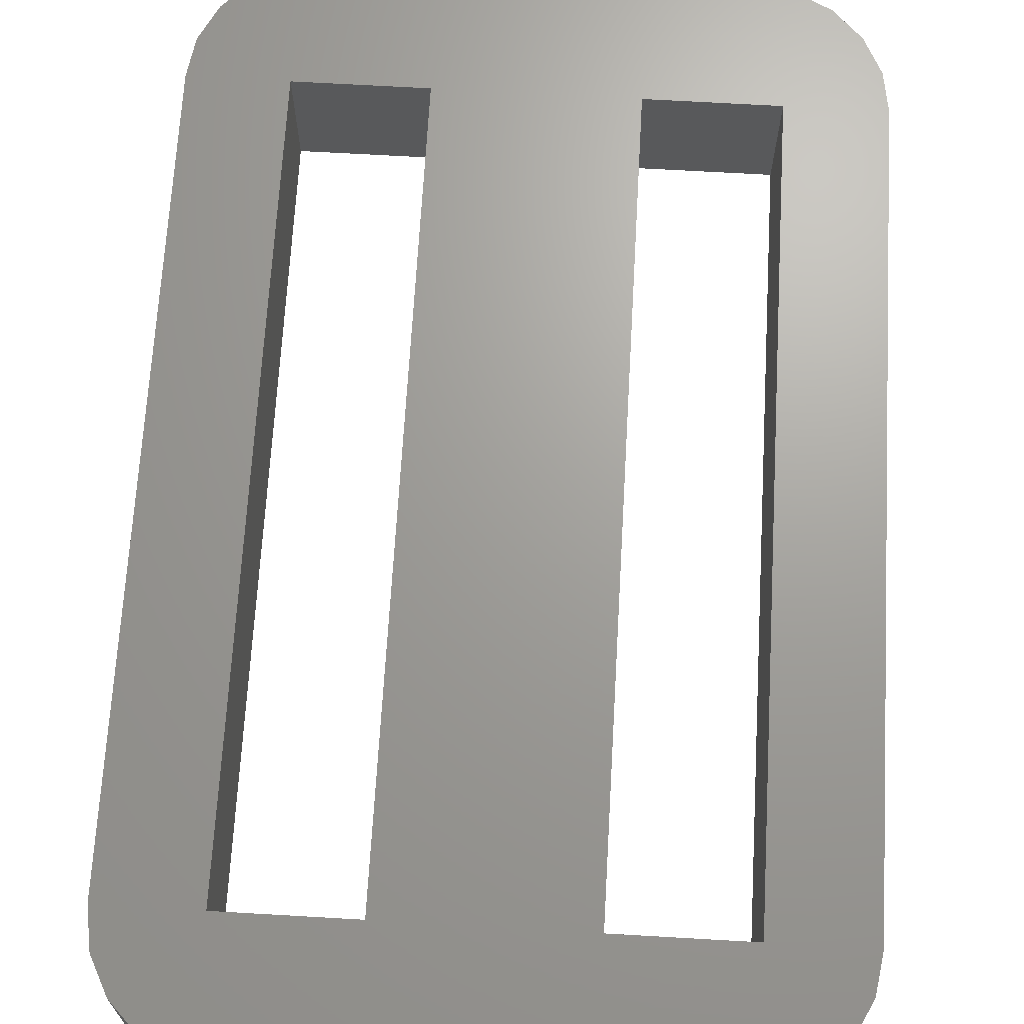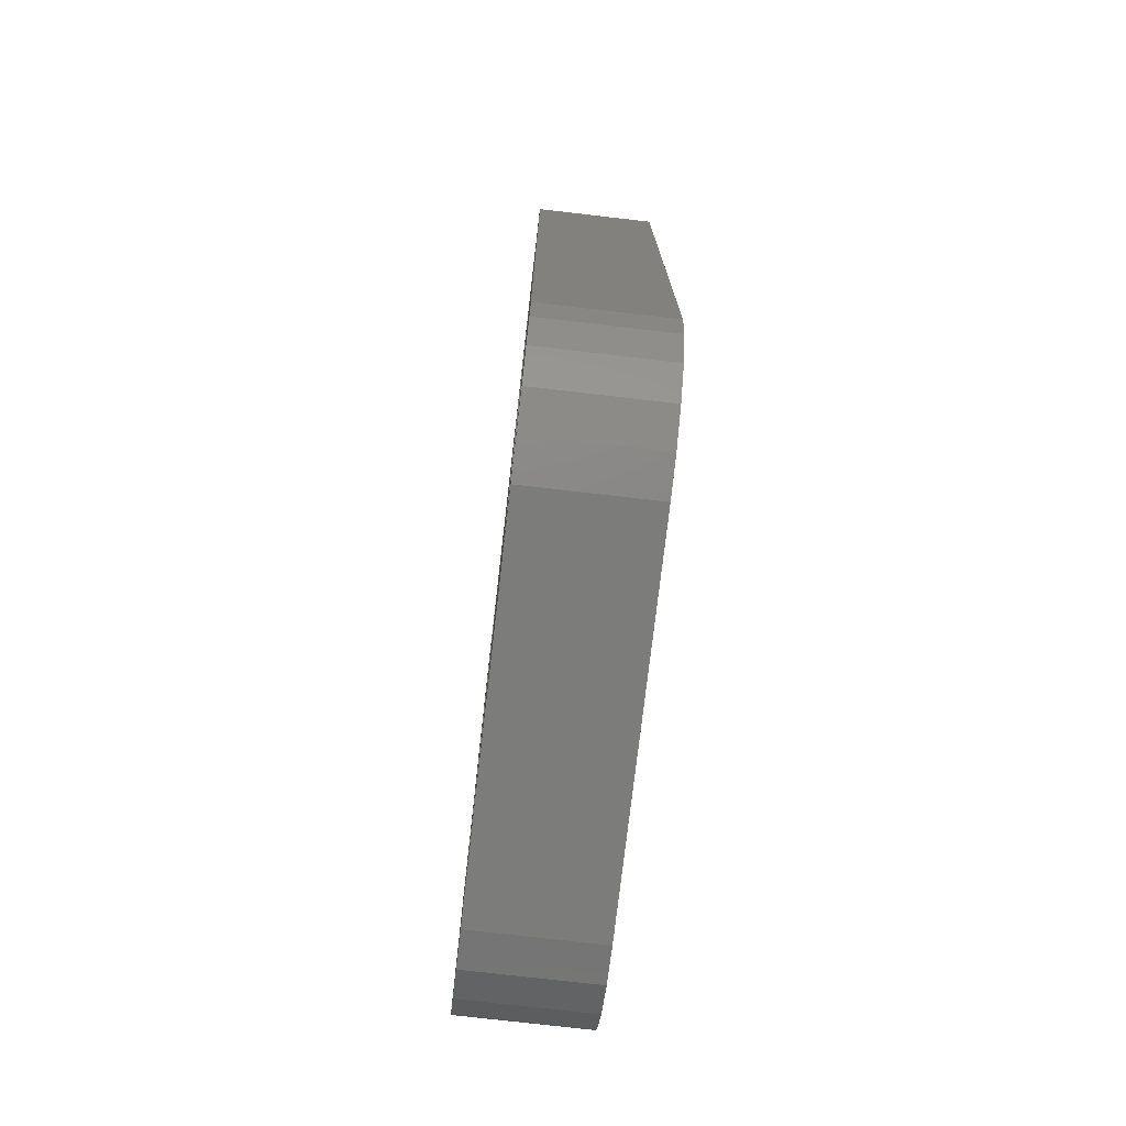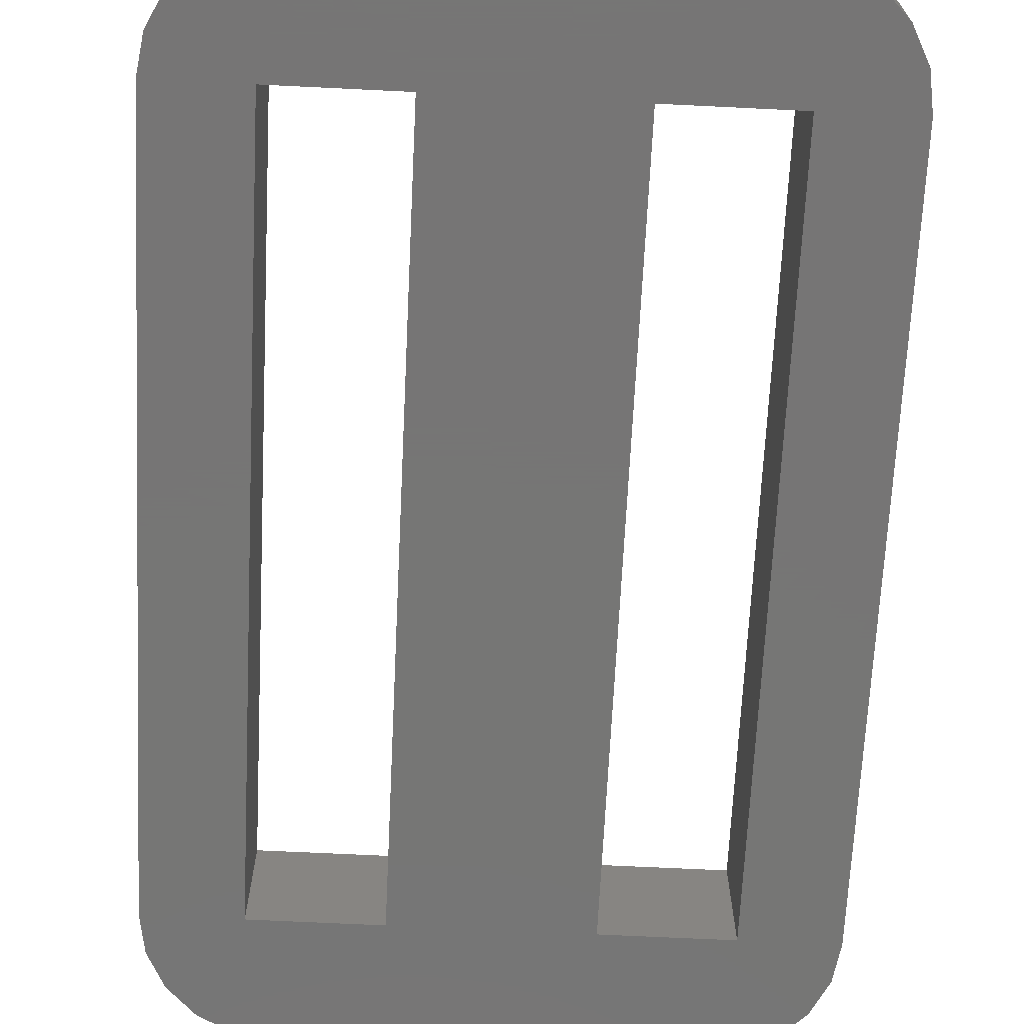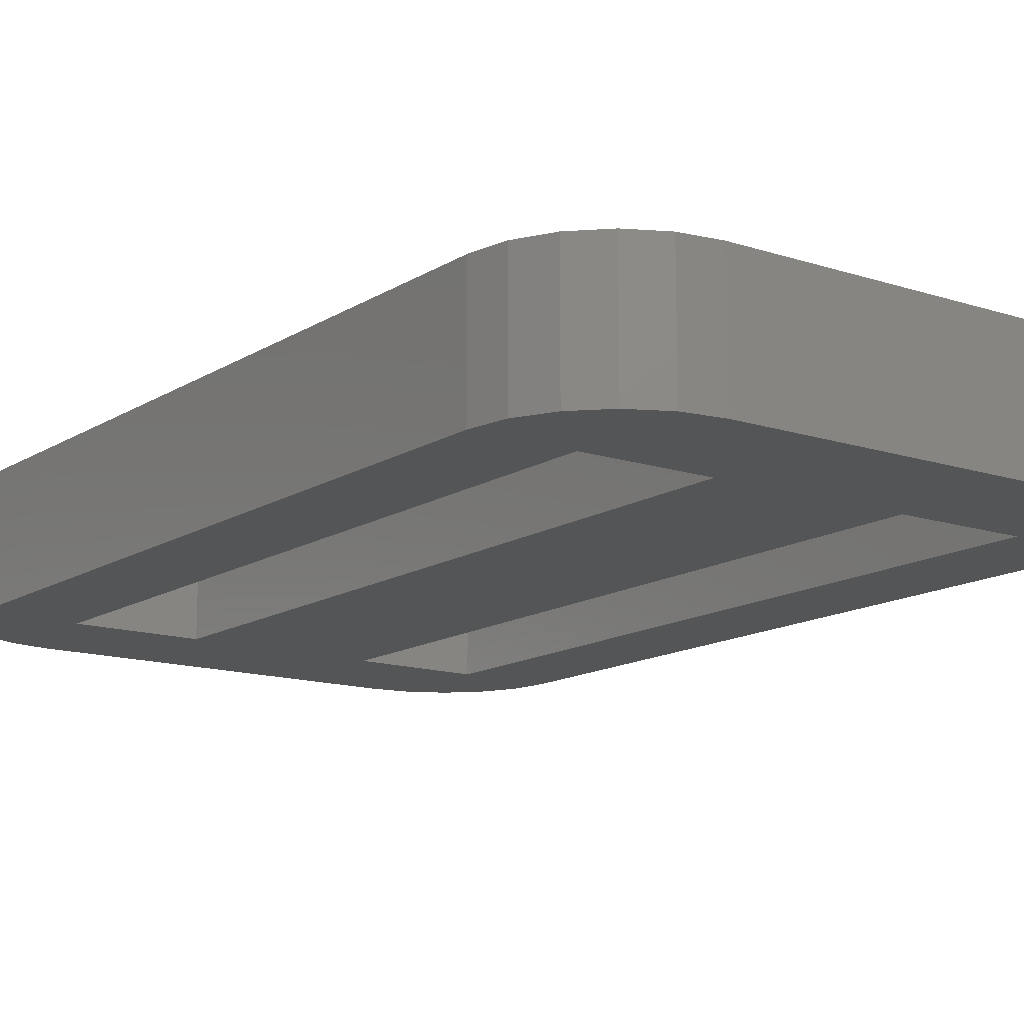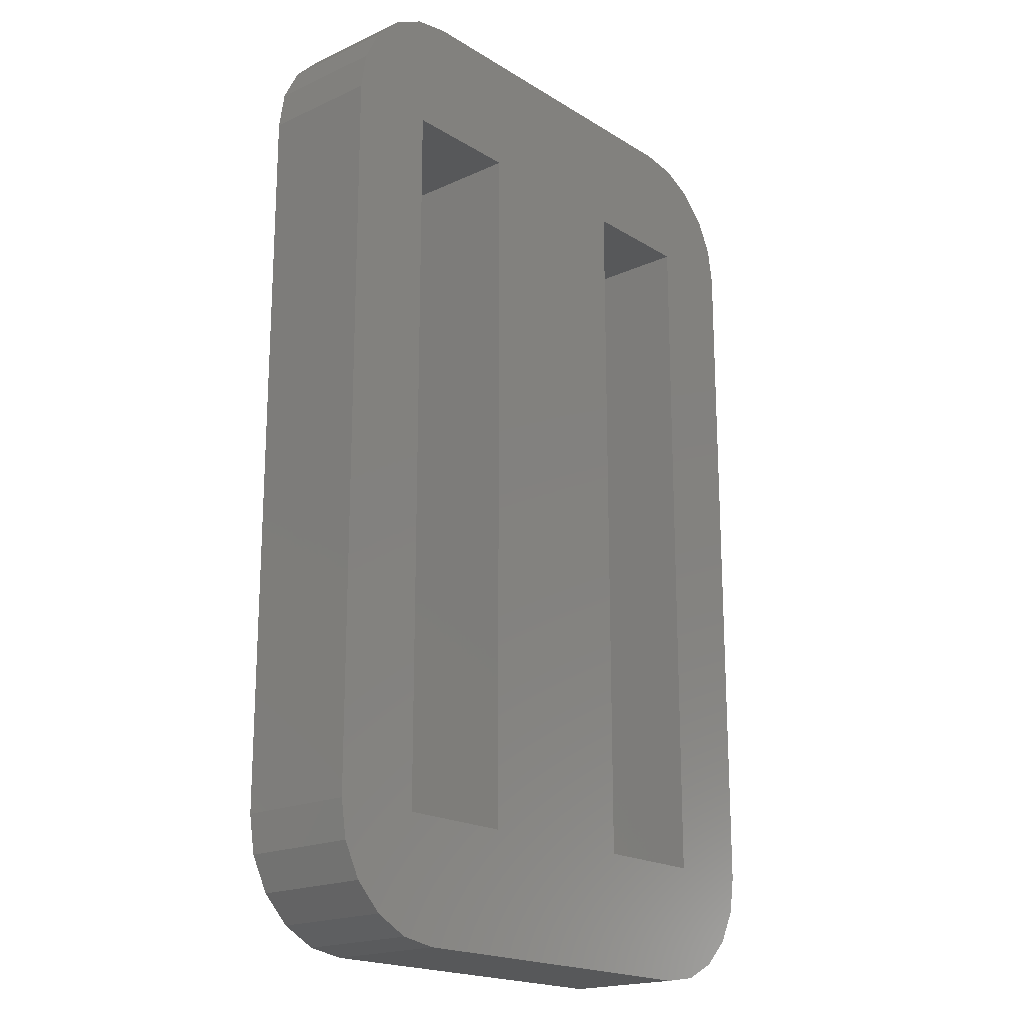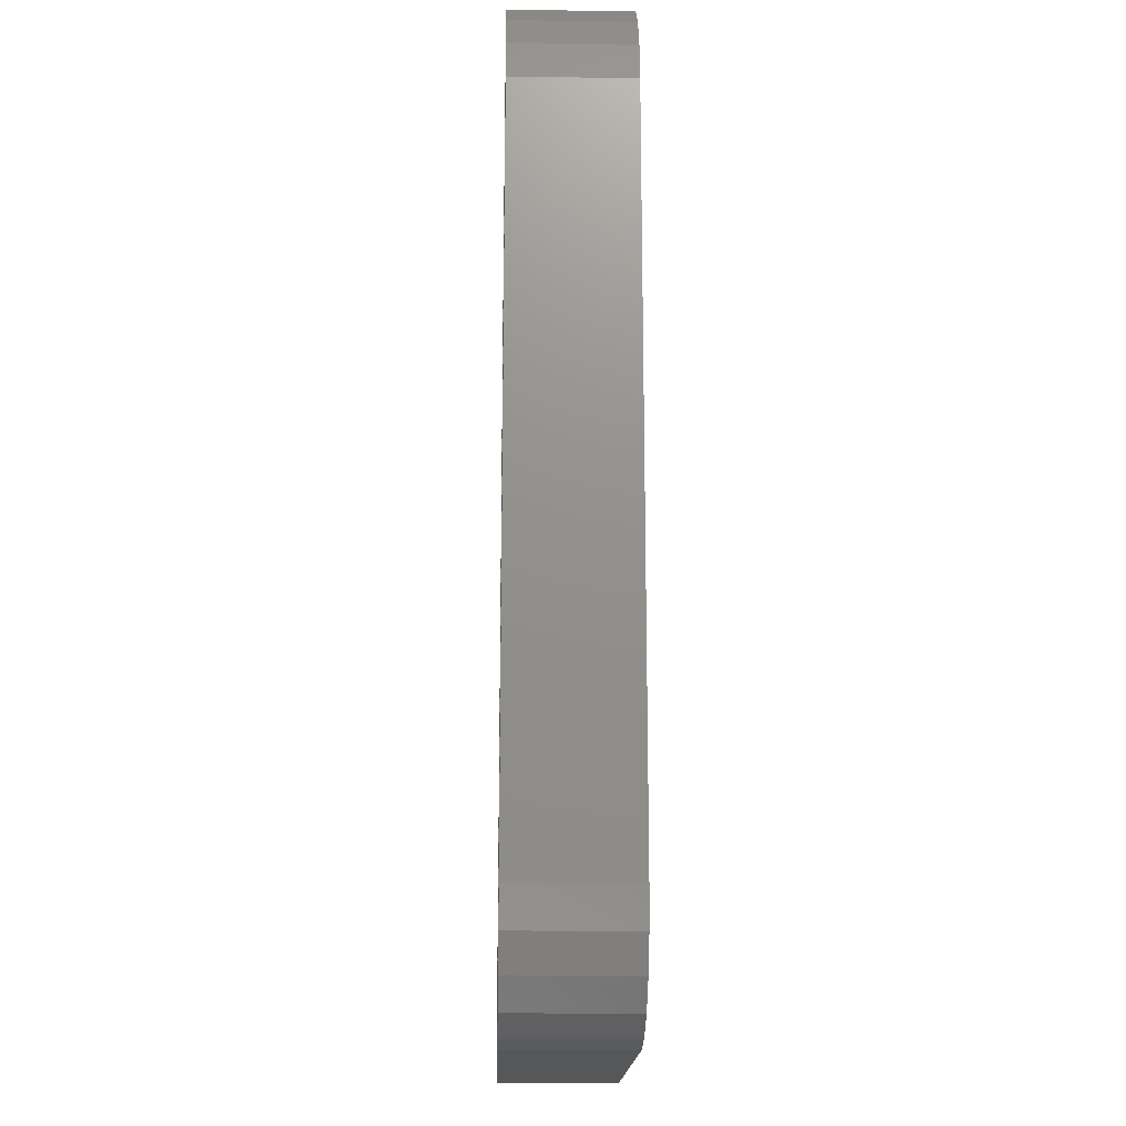
<metadata>
{"format":"stl","ext":"stl","renderer":"f3d","projection":"perspective","resolution":1024,"background":"white","views":[{"elev":68.3,"azim":3.3,"up":"+Z"},{"elev":-75.4,"azim":83.4,"up":"+Y"},{"elev":-68.1,"azim":-2.8,"up":"+Z"},{"elev":-13.8,"azim":-36.2,"up":"+Z"},{"elev":-19.1,"azim":130.9,"up":"+Y"},{"elev":-17.2,"azim":88.3,"up":"+Y"}]}
</metadata>
<code>
# stl→obj: 64 verts, 132 faces
v 1.5 2 2
v 1.5 14 0
v 1.5 14 2
v 1.5 2 0
v 3.5 2 0
v 3.5 14 2
v 3.5 14 0
v 3.5 2 2
v 6.5 2 2
v 6.5 14 0
v 6.5 14 2
v 6.5 2 0
v 8.5 2 0
v 8.5 14 2
v 8.5 14 0
v 8.5 2 2
v 10 14 2
v 9.902 14.62 0
v 9.902 14.62 2
v 10 14 0
v 9.618 15.18 2
v 9.176 15.62 0
v 9.176 15.62 2
v 9.618 15.18 0
v 8 16 0
v 2 16 2
v 8 16 2
v 2 16 0
v 8.618 15.9 2
v 8.618 15.9 0
v 10 2 2
v 10 2 0
v 8 0 0
v 8.618 0.09789 2
v 8 0 2
v 8.618 0.09789 0
v 0.09789 1.382 0
v 0 2 2
v 0 2 0
v 0.09789 1.382 2
v 0.09789 14.62 0
v 0.382 15.18 2
v 0.382 15.18 0
v 0.09789 14.62 2
v 0.8244 0.382 0
v 1.382 0.09789 2
v 0.8244 0.382 2
v 1.382 0.09789 0
v 0 14 2
v 0 14 0
v 9.902 1.382 0
v 9.618 0.8244 0
v 9.176 0.382 0
v 2 0 0
v 1.382 15.9 0
v 0.382 0.8244 0
v 0.8244 15.62 0
v 9.902 1.382 2
v 9.618 0.8244 2
v 9.176 0.382 2
v 0.8244 15.62 2
v 1.382 15.9 2
v 2 0 2
v 0.382 0.8244 2
f 1 2 3
f 2 1 4
f 5 6 7
f 6 5 8
f 2 6 3
f 6 2 7
f 5 1 8
f 1 5 4
f 9 10 11
f 10 9 12
f 13 14 15
f 14 13 16
f 10 14 11
f 14 10 15
f 13 9 16
f 9 13 12
f 17 18 19
f 18 17 20
f 21 22 23
f 22 21 24
f 25 26 27
f 26 25 28
f 22 29 23
f 29 22 30
f 19 24 21
f 24 19 18
f 31 20 17
f 20 31 32
f 33 34 35
f 34 33 36
f 37 38 39
f 38 37 40
f 41 42 43
f 42 41 44
f 30 27 29
f 27 30 25
f 45 46 47
f 46 45 48
f 39 49 50
f 49 39 38
f 13 32 51
f 32 13 20
f 13 51 52
f 15 20 13
f 13 52 53
f 20 15 18
f 13 53 36
f 18 15 24
f 24 15 22
f 33 13 36
f 33 12 13
f 12 5 10
f 33 5 12
f 54 5 33
f 54 4 5
f 45 4 48
f 48 4 54
f 22 15 30
f 15 25 30
f 10 25 15
f 7 10 5
f 7 25 10
f 7 28 25
f 2 28 7
f 2 55 28
f 4 39 2
f 56 4 45
f 50 2 39
f 37 4 56
f 41 2 50
f 4 37 39
f 2 57 55
f 2 43 57
f 2 41 43
f 14 17 19
f 17 14 31
f 14 19 21
f 16 31 14
f 14 21 23
f 31 16 58
f 14 23 29
f 58 16 59
f 59 16 60
f 27 14 29
f 27 11 14
f 11 6 9
f 27 6 11
f 26 6 27
f 26 3 6
f 61 3 62
f 62 3 26
f 60 16 34
f 16 35 34
f 9 35 16
f 8 9 6
f 8 35 9
f 8 63 35
f 1 63 8
f 1 46 63
f 3 49 1
f 42 3 61
f 38 1 49
f 44 3 42
f 40 1 38
f 3 44 49
f 1 47 46
f 1 64 47
f 1 40 64
f 54 35 63
f 35 54 33
f 59 51 58
f 51 59 52
f 36 60 34
f 60 36 53
f 48 63 46
f 63 48 54
f 45 64 56
f 64 45 47
f 56 40 37
f 40 56 64
f 58 32 31
f 32 58 51
f 60 52 59
f 52 60 53
f 50 44 41
f 44 50 49
f 55 61 62
f 61 55 57
f 28 62 26
f 62 28 55
f 43 61 57
f 61 43 42

</code>
